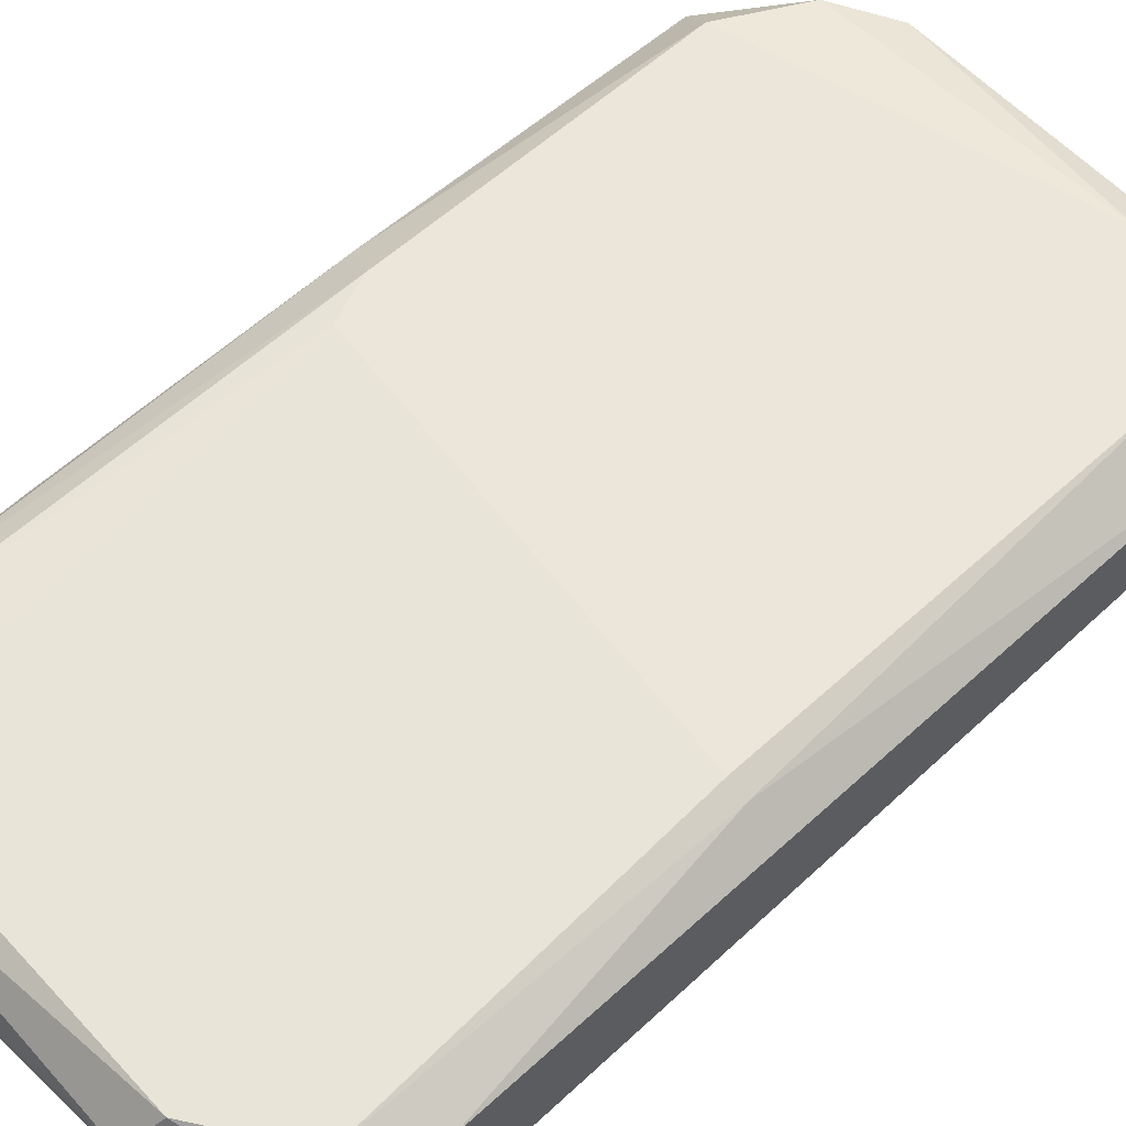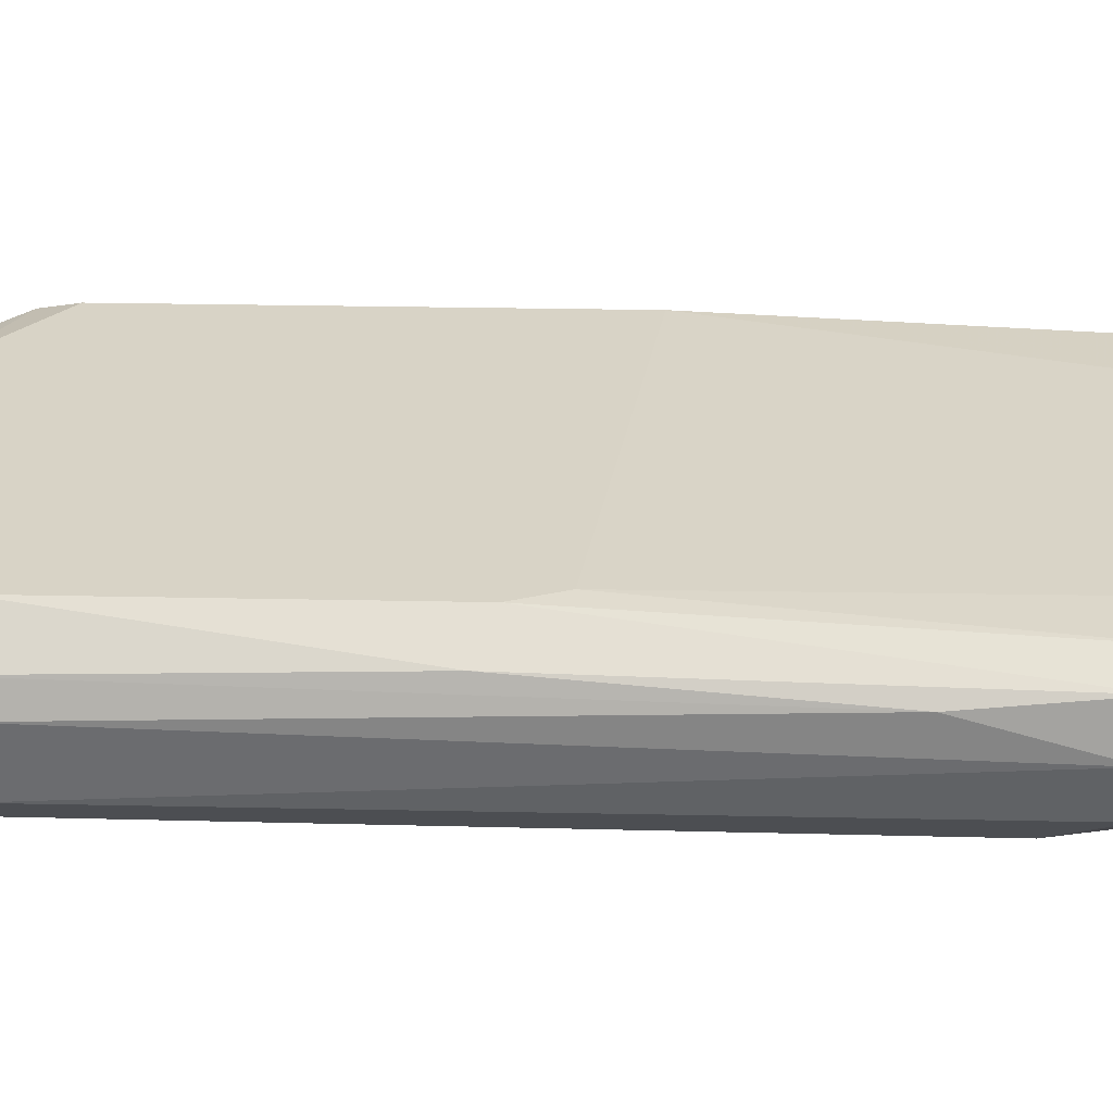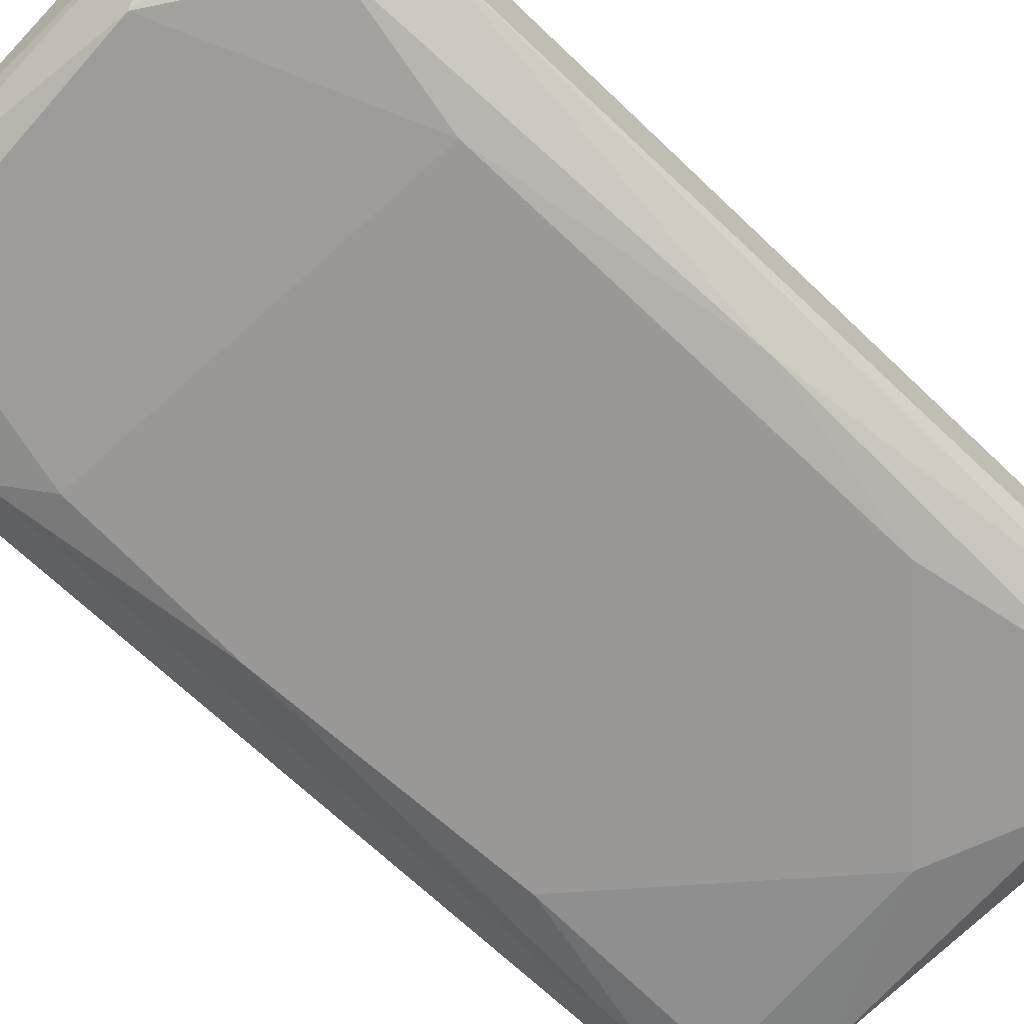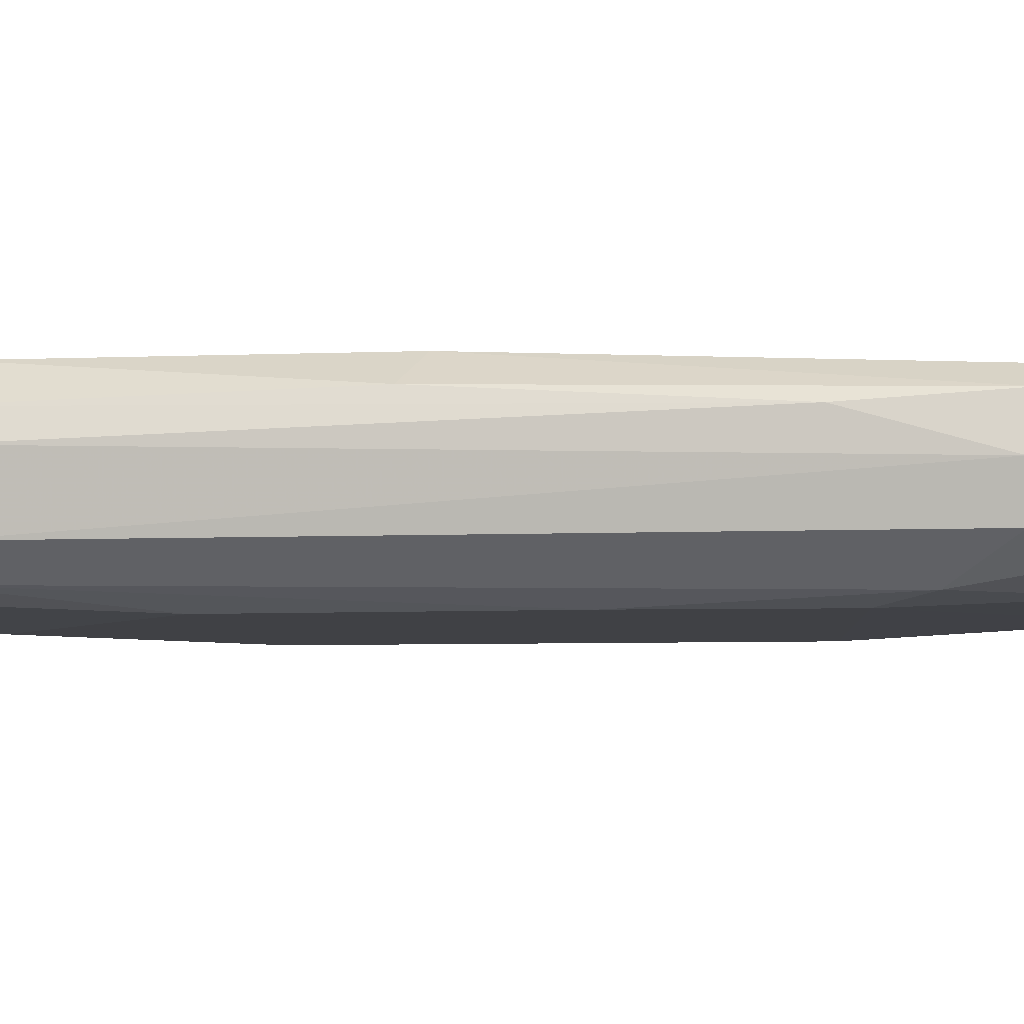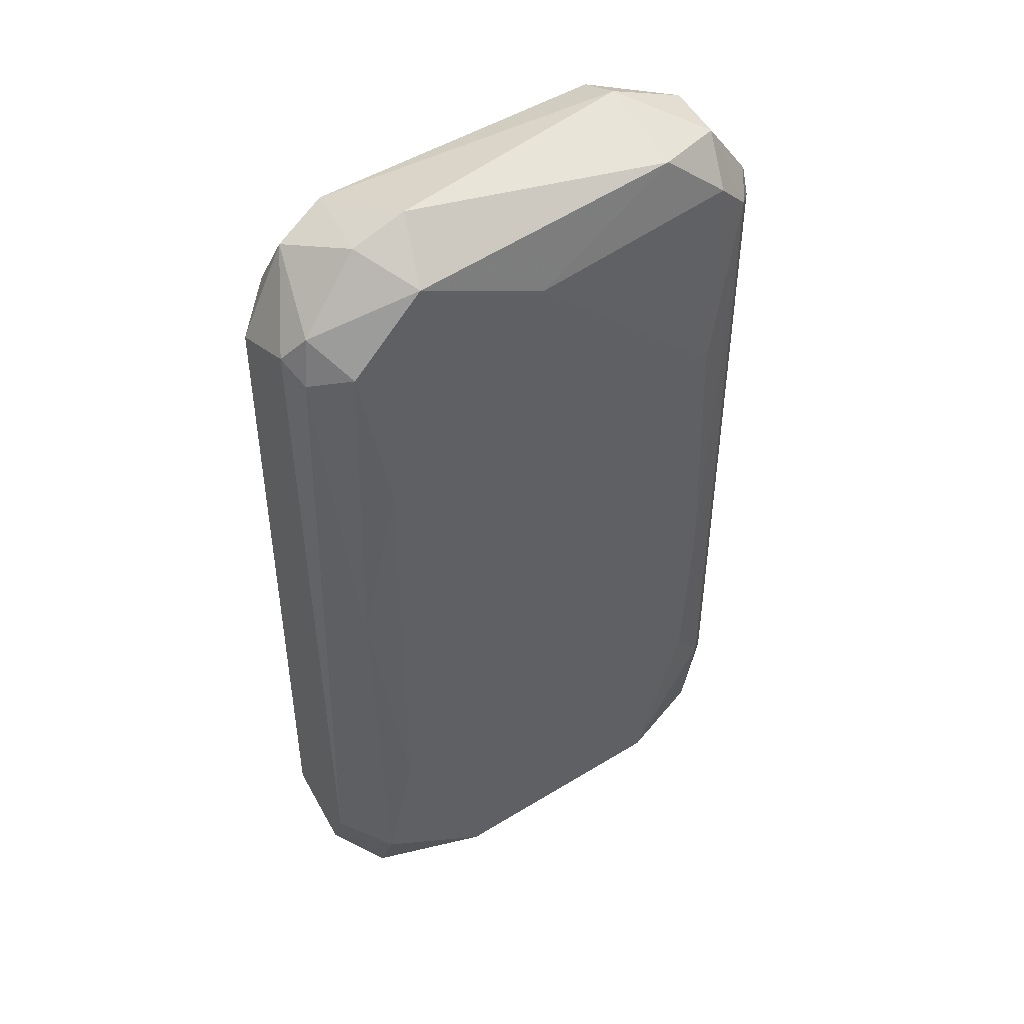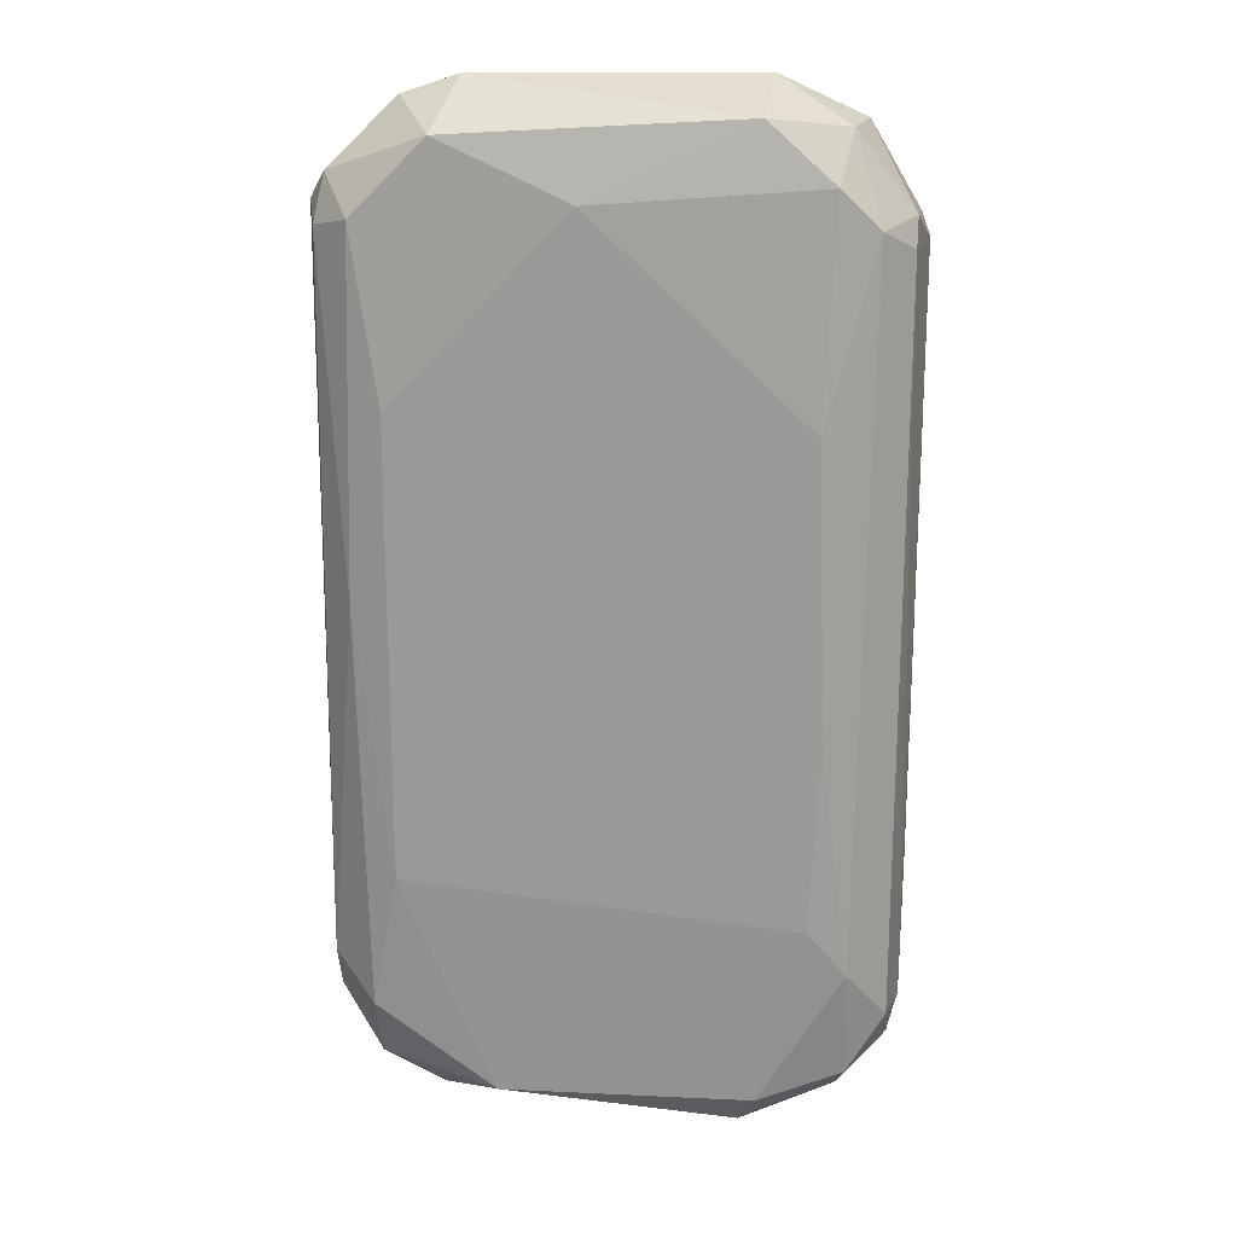
<metadata>
{"format":"obj","ext":"obj","renderer":"f3d","projection":"perspective","resolution":1024,"background":"white","views":[{"elev":57.3,"azim":46.3,"up":"+Z"},{"elev":28.0,"azim":-88.2,"up":"+Z"},{"elev":-68.6,"azim":46.3,"up":"+Z"},{"elev":-5.8,"azim":-82.8,"up":"+Z"},{"elev":46.8,"azim":146.2,"up":"+Y"},{"elev":19.1,"azim":-171.3,"up":"+Y"}]}
</metadata>
<code>
v -0.02517 -0.03385 -0.001725
v -0.02432 -0.03638 -0.004259
v 0.02216 -0.03807 0.003345
v -0.01756 0.04053 0.005036
v 0.02132 0.03629 0.005036
v -0.01841 0.03799 -0.009329
v 0.02047 -0.0347 -0.009329
v -0.01587 -0.0423 0.004191
v -0.01333 -0.04146 -0.009329
v 0.02301 0.03799 -0.005949
v 0.02047 -0.006799 0.005882
v -0.02094 0.03292 0.005882
v 0.01202 0.0456 -0.004259
v -0.02432 0.03544 -0.005103
v 0.0154 -0.04484 -0.004259
v -0.01841 -0.007647 -0.01018
v 0.0247 -0.03554 -0.004259
v 0.001877 0.03629 -0.01018
v 0.0247 0.03292 0.002501
v -0.02094 0.002486 0.005882
v 0.01033 0.04053 0.005882
v -0.01249 0.0456 -3.4e-05
v 0.01794 -0.02202 -0.01018
v 0.02047 0.03461 -0.009329
v 0.01371 -0.04315 0.004191
v -0.02432 0.03461 0.002501
v -0.01249 -0.04569 -0.004259
v -0.02432 -0.0347 0.002501
v -0.02094 -0.02878 -0.009329
v -0.01249 0.04306 -0.008484
v 0.0247 -0.03215 0.002501
v 0.02385 0.03376 -0.006794
v 0.009483 -0.0423 -0.009329
v 0.0154 0.04306 0.004191
v 0.01371 0.04138 -0.009329
v 0.01202 -0.04569 0.00081
v -0.02009 0.04222 -3.4e-05
v -0.01756 -0.02455 -0.01018
v -0.02179 0.03461 -0.008484
v -0.02432 -0.03385 -0.005949
v 0.0247 -0.03131 -0.005949
v 0.01794 0.01939 -0.01018
v -0.01333 -0.04484 0.002501
v -0.02009 -0.0423 -0.003413
v -0.02517 0.03292 -3.4e-05
v -0.01249 0.0439 0.004191
v 0.02047 0.04138 0.002501
v 0.0247 0.03545 -0.004259
v -0.02179 -0.03723 0.004191
v -0.01756 0.01855 -0.01018
v -0.01925 0.04222 -0.005949
v 0.02132 0.002486 -0.009329
v 0.02047 0.03292 0.005882
v 0.02047 -0.04061 -0.006794
v -0.02432 0.004175 0.003345
v -0.02094 -0.03892 -0.007638
v -0.01925 -0.001732 0.005882
v 0.02132 -0.04061 0.001656
v -0.02517 -0.02202 0.001656
v -0.01165 -0.04484 -0.006794
v 0.02132 -0.03807 0.004191
v 0.02216 -0.006799 0.005036
v -0.02432 0.03292 -0.005949
v 0.01709 0.0439 -0.004259
f 34 47 64
f 11 12 20
f 12 11 21
f 4 12 21
f 16 18 23
f 11 8 25
f 12 4 26
f 1 2 28
f 18 6 30
f 22 13 30
f 3 17 31
f 17 19 31
f 24 10 32
f 23 7 33
f 21 5 34
f 13 22 34
f 24 18 35
f 10 24 35
f 18 30 35
f 30 13 35
f 27 15 36
f 26 4 37
f 14 26 37
f 16 23 38
f 9 29 38
f 29 16 38
f 23 33 38
f 33 9 38
f 16 29 39
f 39 29 40
f 2 1 40
f 17 7 41
f 19 17 41
f 23 18 42
f 18 24 42
f 25 8 43
f 36 25 43
f 27 36 43
f 28 2 44
f 43 8 44
f 27 43 44
f 26 14 45
f 4 21 46
f 21 34 46
f 34 22 46
f 37 4 46
f 22 37 46
f 5 19 47
f 34 5 47
f 32 10 48
f 19 41 48
f 41 32 48
f 10 47 48
f 47 19 48
f 20 28 49
f 28 44 49
f 44 8 49
f 6 18 50
f 18 16 50
f 39 6 50
f 16 39 50
f 30 6 51
f 22 30 51
f 14 37 51
f 37 22 51
f 6 39 51
f 39 14 51
f 7 23 52
f 24 32 52
f 41 7 52
f 32 41 52
f 23 42 52
f 42 24 52
f 19 5 53
f 5 21 53
f 21 11 53
f 7 17 54
f 33 7 54
f 15 33 54
f 20 12 55
f 12 26 55
f 28 20 55
f 29 9 56
f 40 29 56
f 2 40 56
f 44 2 56
f 8 11 57
f 11 20 57
f 49 8 57
f 20 49 57
f 17 3 58
f 36 15 58
f 25 36 58
f 15 54 58
f 54 17 58
f 1 28 59
f 45 1 59
f 26 45 59
f 55 26 59
f 28 55 59
f 15 27 60
f 33 15 60
f 9 33 60
f 27 44 60
f 56 9 60
f 44 56 60
f 11 25 61
f 3 31 61
f 58 3 61
f 25 58 61
f 31 19 62
f 19 53 62
f 53 11 62
f 11 61 62
f 61 31 62
f 14 39 63
f 39 40 63
f 40 1 63
f 1 45 63
f 45 14 63
f 13 34 64
f 10 35 64
f 35 13 64
f 47 10 64

</code>
